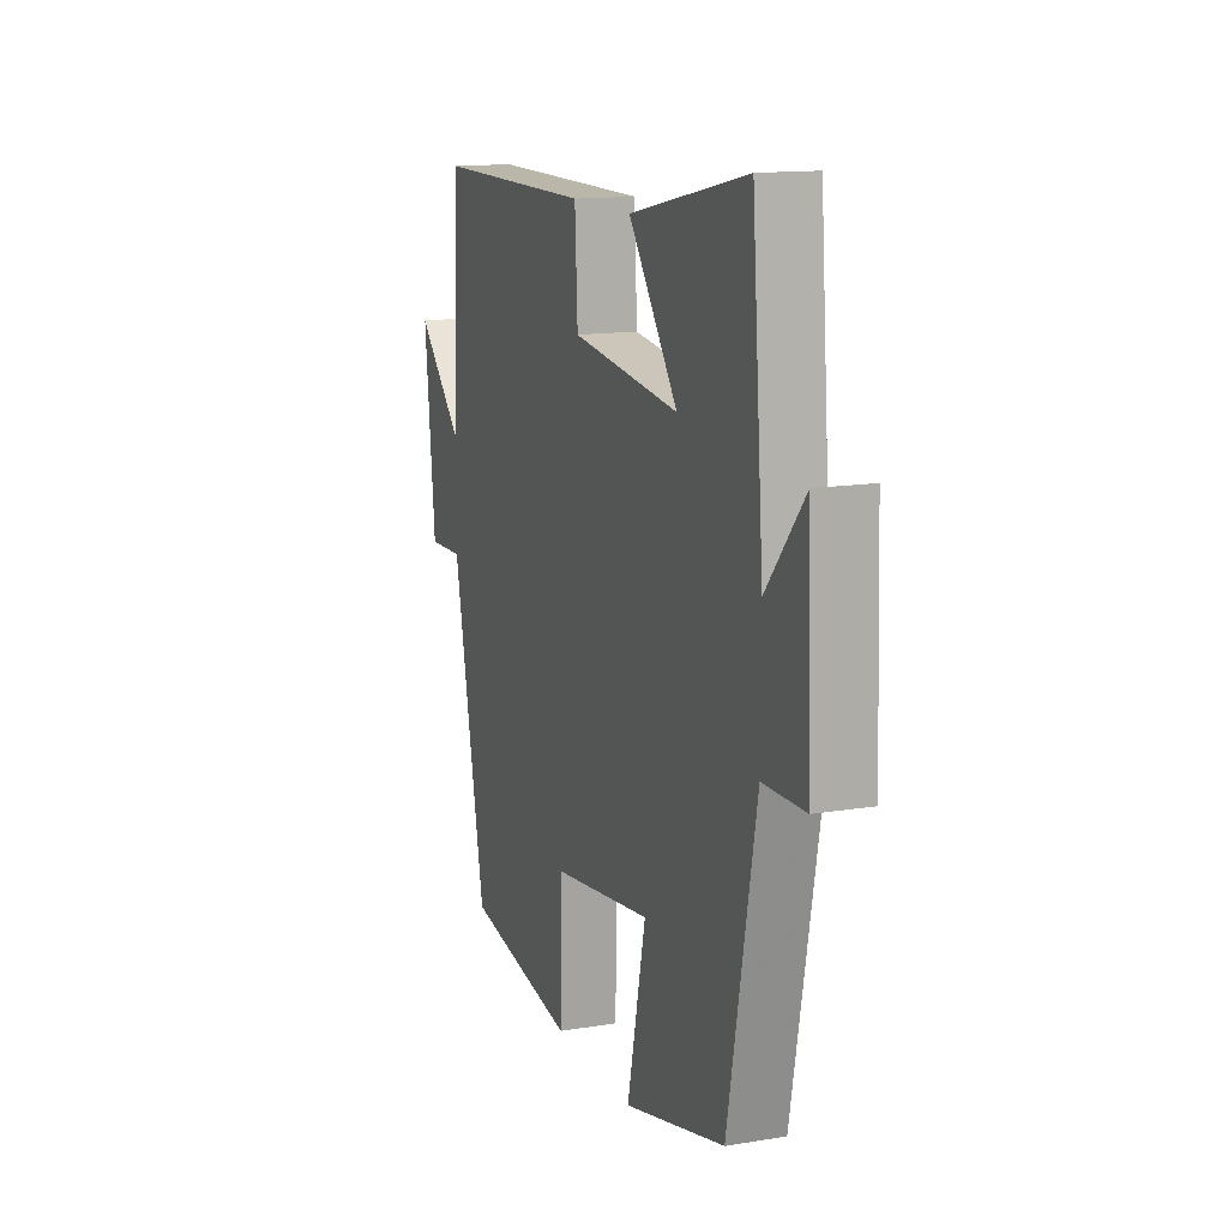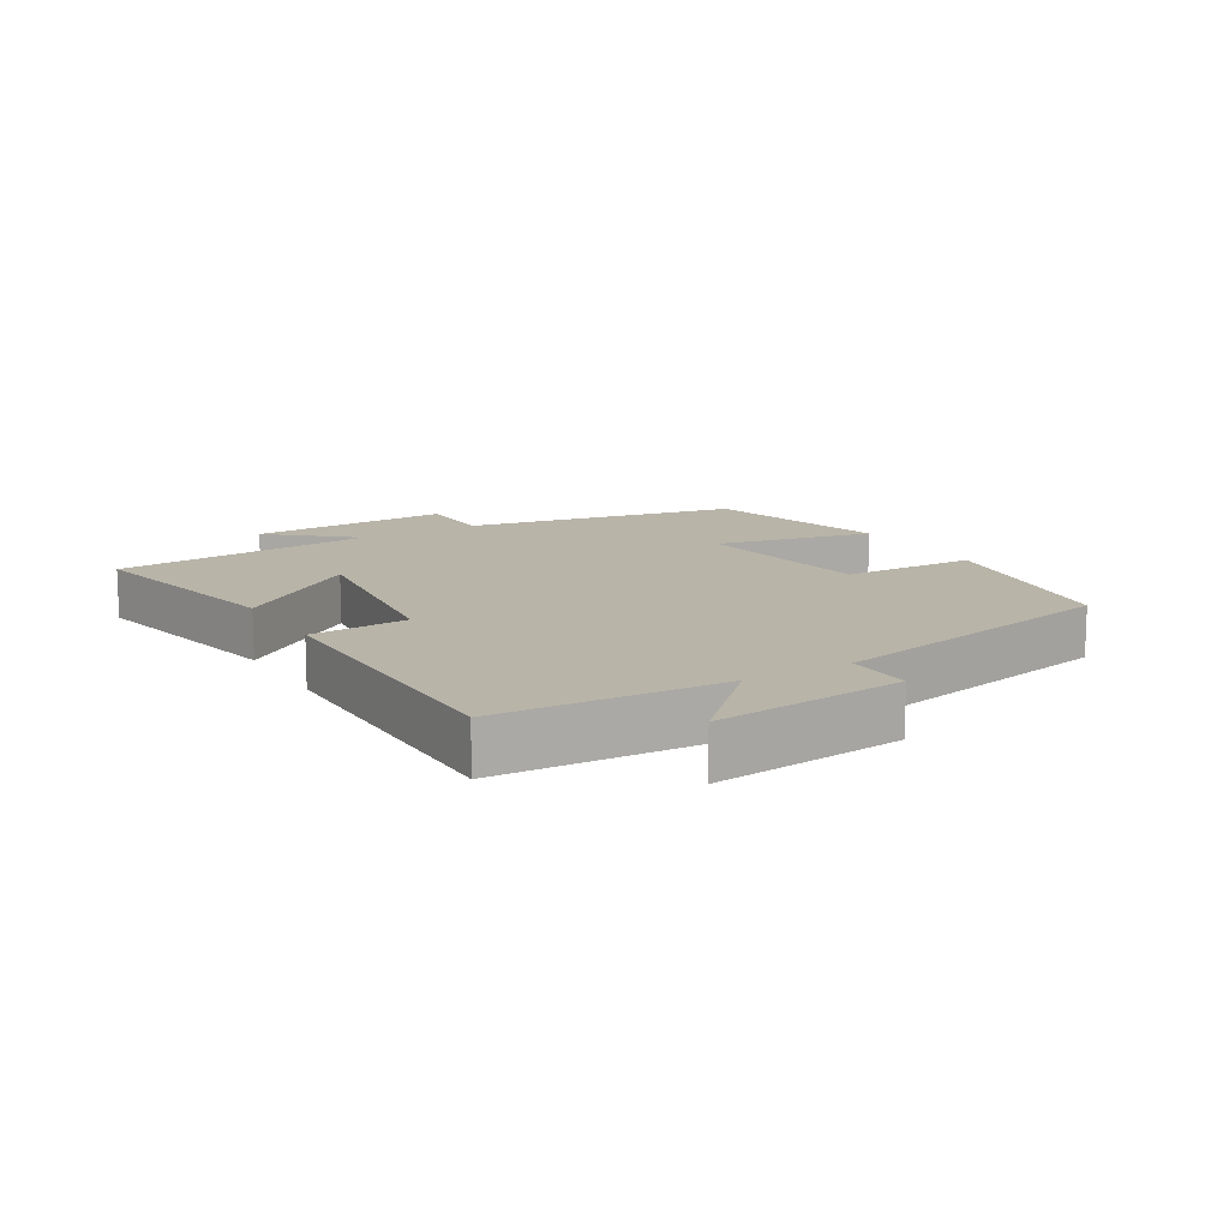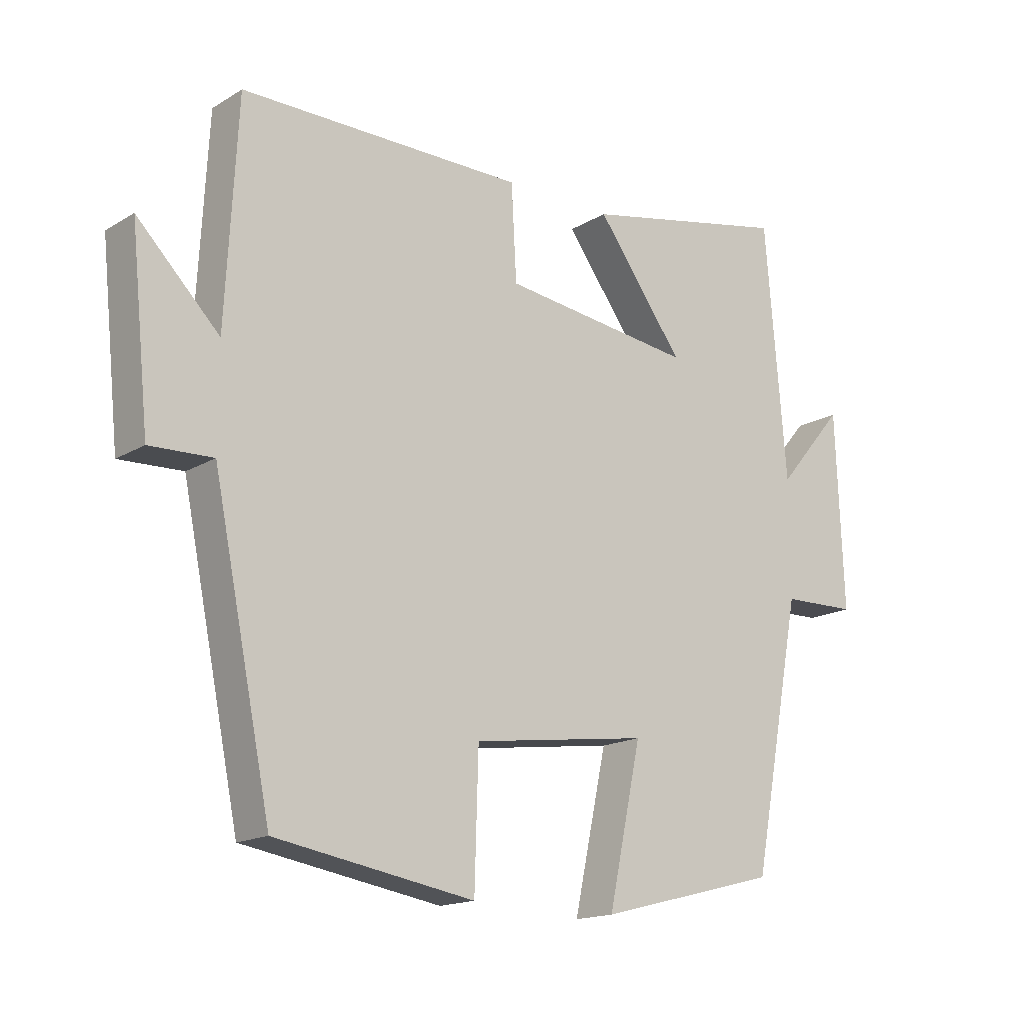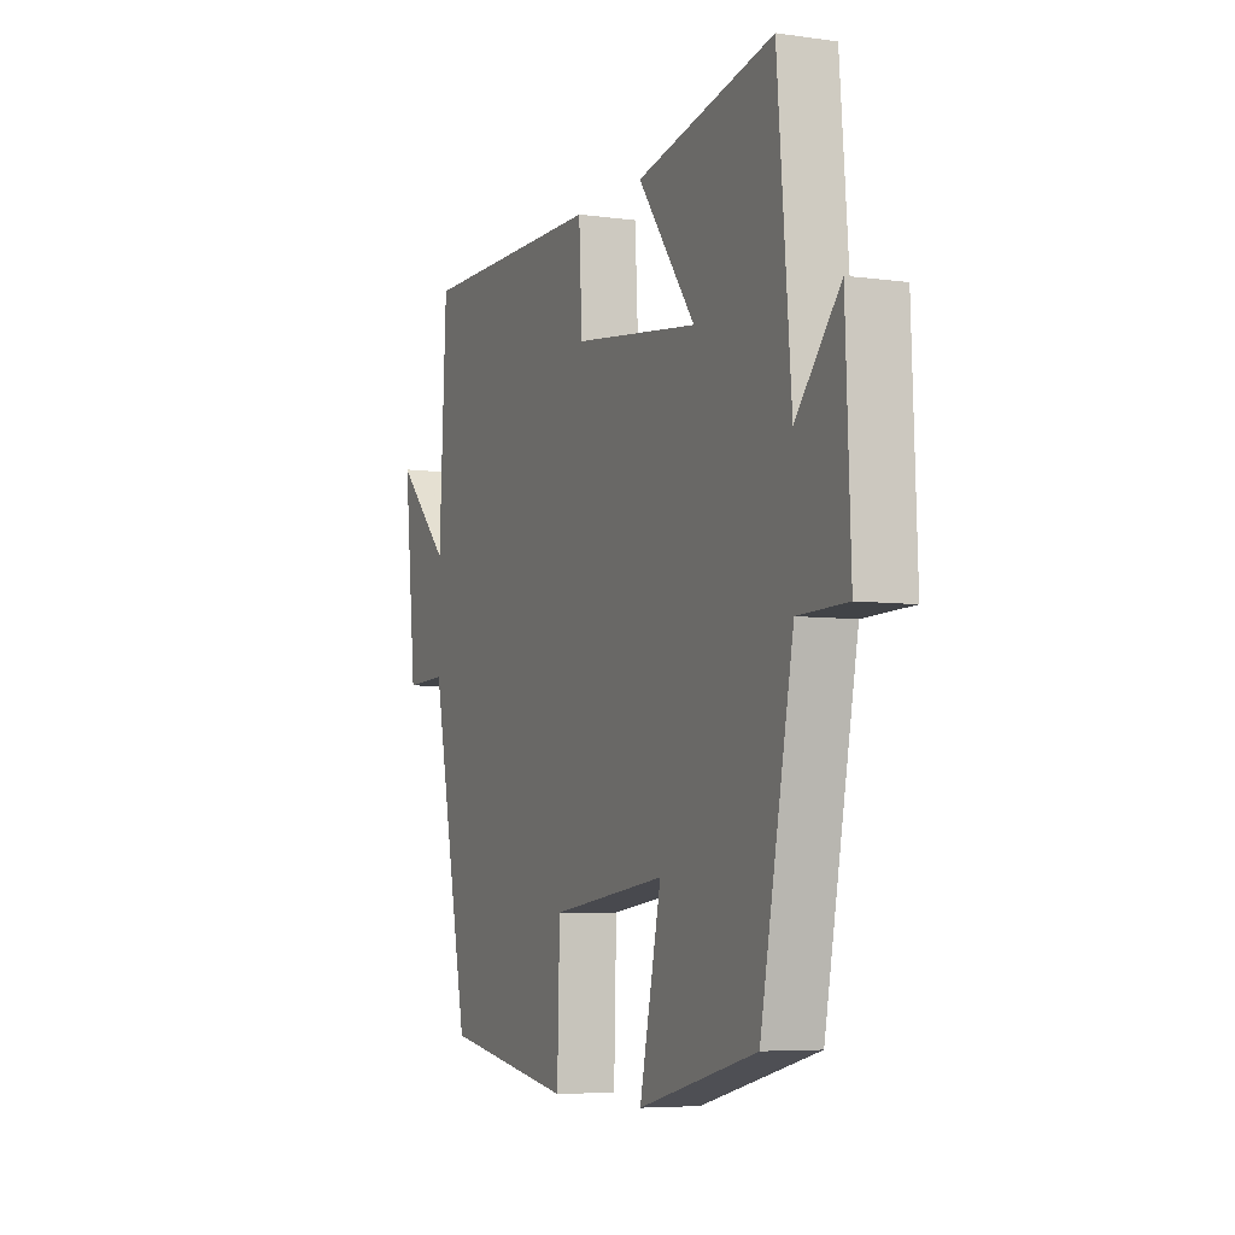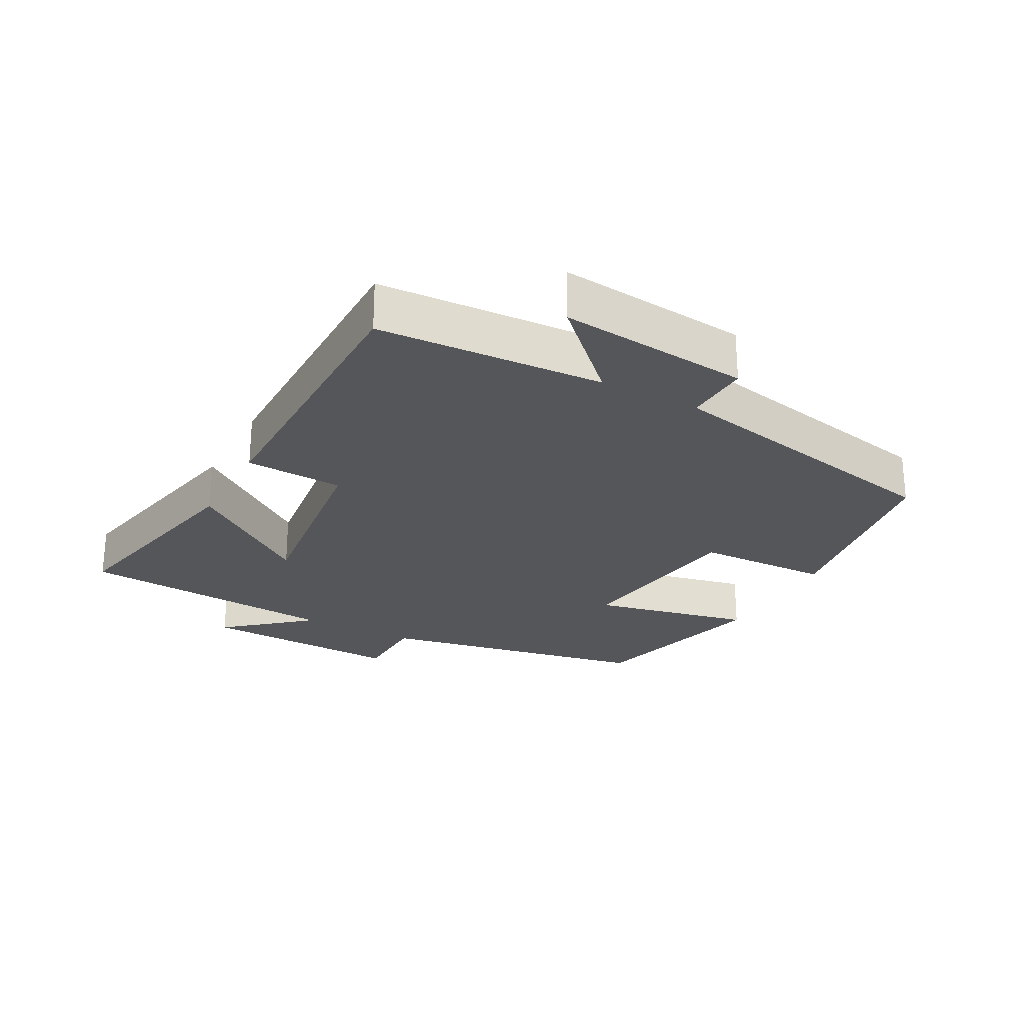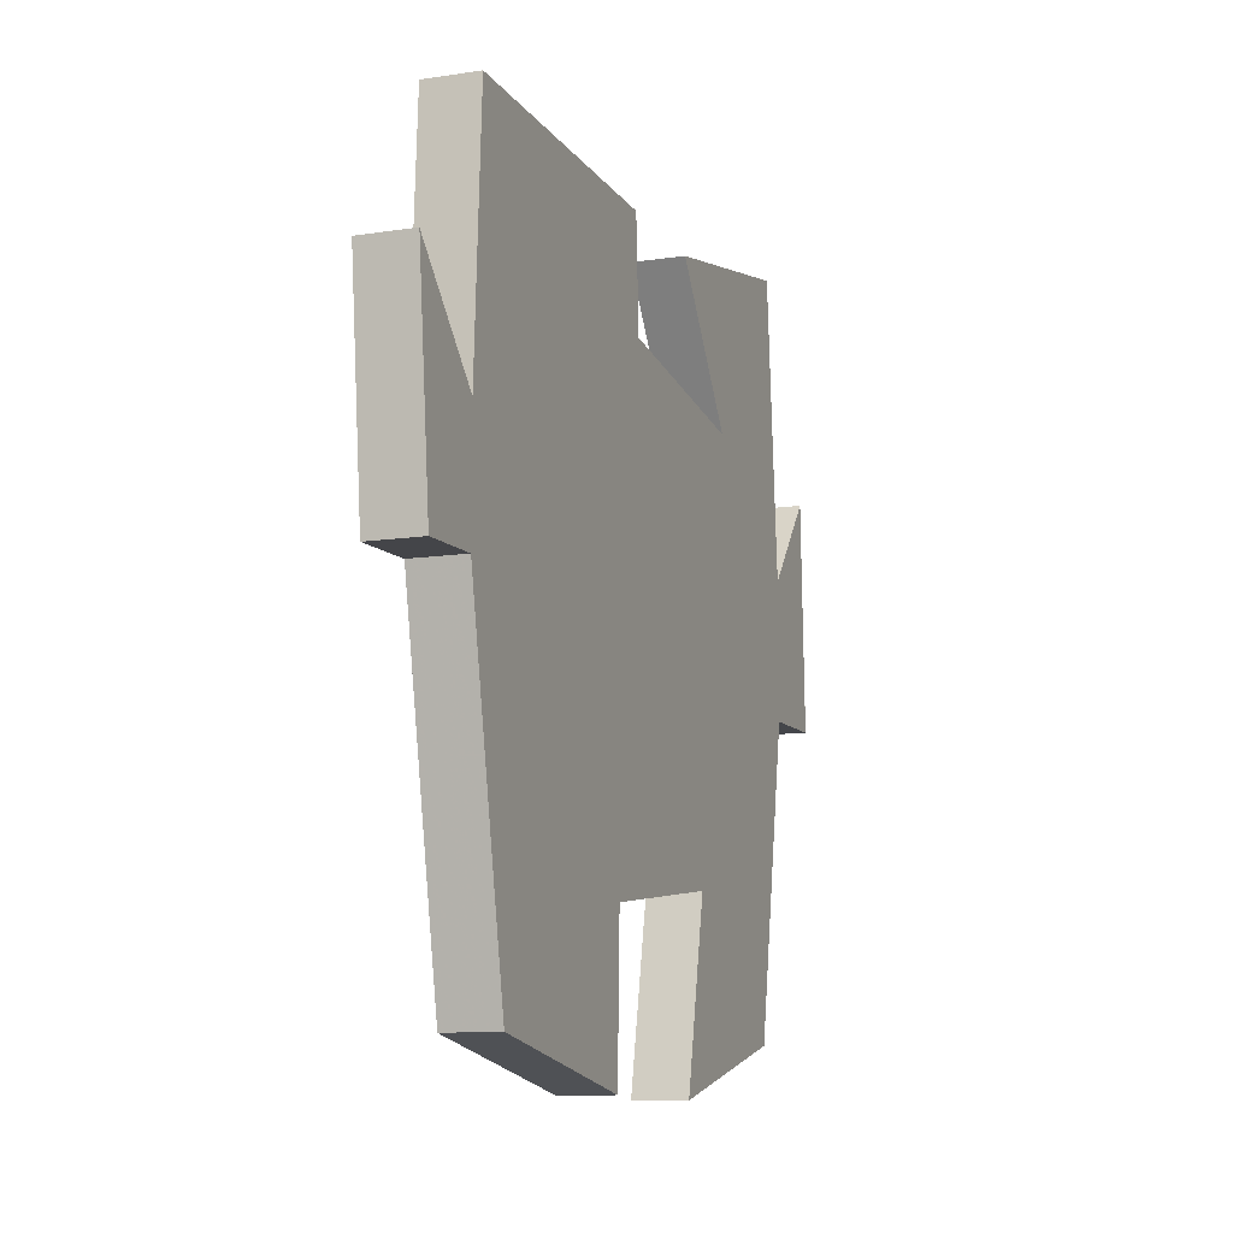
<metadata>
{"format":"obj","ext":"obj","renderer":"f3d","projection":"perspective","resolution":1024,"background":"white","views":[{"elev":13.9,"azim":-110.1,"up":"+Z"},{"elev":13.0,"azim":59.2,"up":"+Y"},{"elev":-16.4,"azim":140.4,"up":"+Z"},{"elev":-5.7,"azim":-113.4,"up":"+Z"},{"elev":-25.4,"azim":61.7,"up":"+Y"},{"elev":-11.2,"azim":110.4,"up":"+Z"}]}
</metadata>
<code>
v -0.421 0.07 -0.427
v -0.5 0.07 -0.012
v -0.618 0.07 -0.009
v -0.606 0.07 0.297
v -0.5 0.07 0.172
v -0.467 0.07 0.569
v -0.137 0.07 0.5
v -0.275 0.07 0.313
v 0.027 0.07 0.351
v 0.035 0.07 0.5
v 0.482 0.07 0.5
v 0.5 0.07 0.158
v 0.629 0.07 0.288
v 0.599 0.07 -0.002
v 0.5 0.07 0.002
v 0.408 0.07 -0.448
v 0.096 0.07 -0.5
v 0.09 0.07 -0.296
v -0.188 0.07 -0.258
v -0.136 0.07 -0.5
v -0.421 0 -0.427
v -0.5 0 -0.012
v -0.618 0 -0.009
v -0.606 0 0.297
v -0.5 0 0.172
v -0.467 0 0.569
v -0.137 0 0.5
v -0.275 0 0.313
v 0.027 0 0.351
v 0.035 0 0.5
v 0.482 0 0.5
v 0.5 0 0.158
v 0.629 0 0.288
v 0.599 0 -0.002
v 0.5 0 0.002
v 0.408 0 -0.448
v 0.096 0 -0.5
v 0.09 0 -0.296
v -0.188 0 -0.258
v -0.136 0 -0.5
f 19 20 1 2
f 18 19 2
f 15 16 17 18
f 15 18 2
f 12 13 14 15
f 9 10 11 12
f 8 9 12 15
f 5 6 7 8
f 5 8 15 2
f 2 3 4 5
f 22 21 40 39
f 22 39 38
f 38 37 36 35
f 22 38 35
f 35 34 33 32
f 32 31 30 29
f 35 32 29 28
f 28 27 26 25
f 22 35 28 25
f 25 24 23 22
f 1 21 22 2
f 2 22 23 3
f 3 23 24 4
f 4 24 25 5
f 5 25 26 6
f 6 26 27 7
f 7 27 28 8
f 8 28 29 9
f 9 29 30 10
f 10 30 31 11
f 11 31 32 12
f 12 32 33 13
f 13 33 34 14
f 14 34 35 15
f 15 35 36 16
f 16 36 37 17
f 17 37 38 18
f 18 38 39 19
f 19 39 40 20
f 20 40 21 1

</code>
